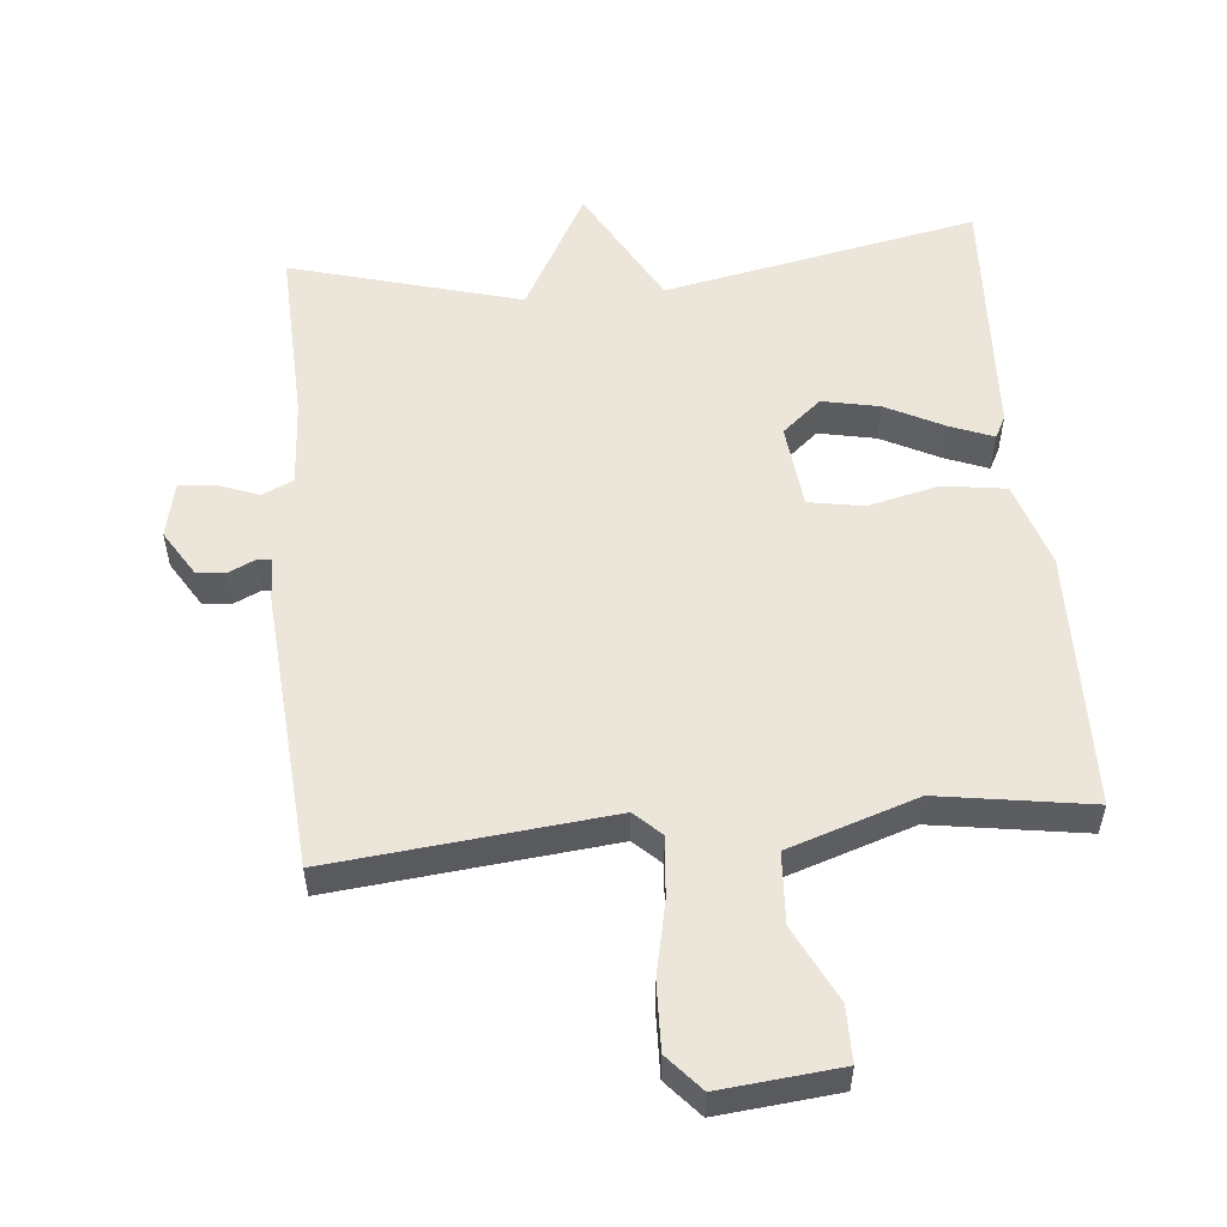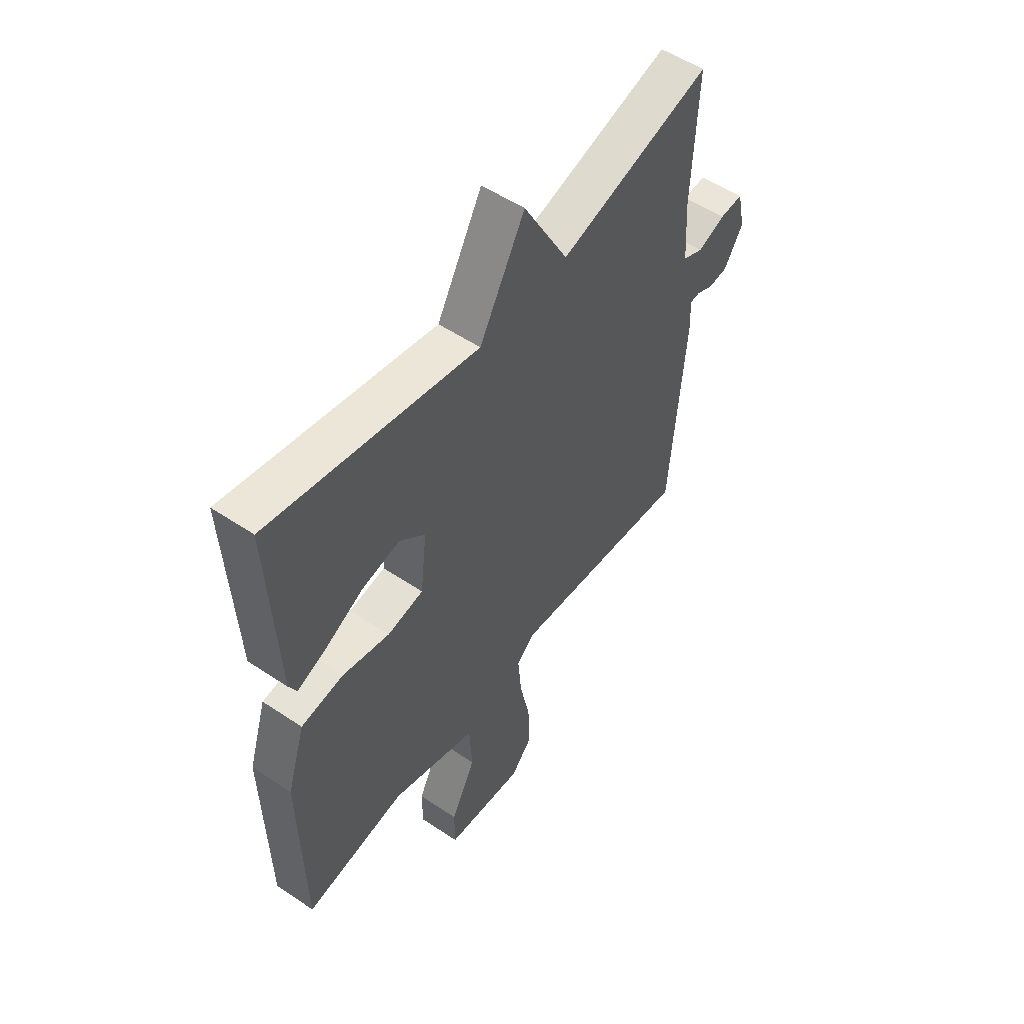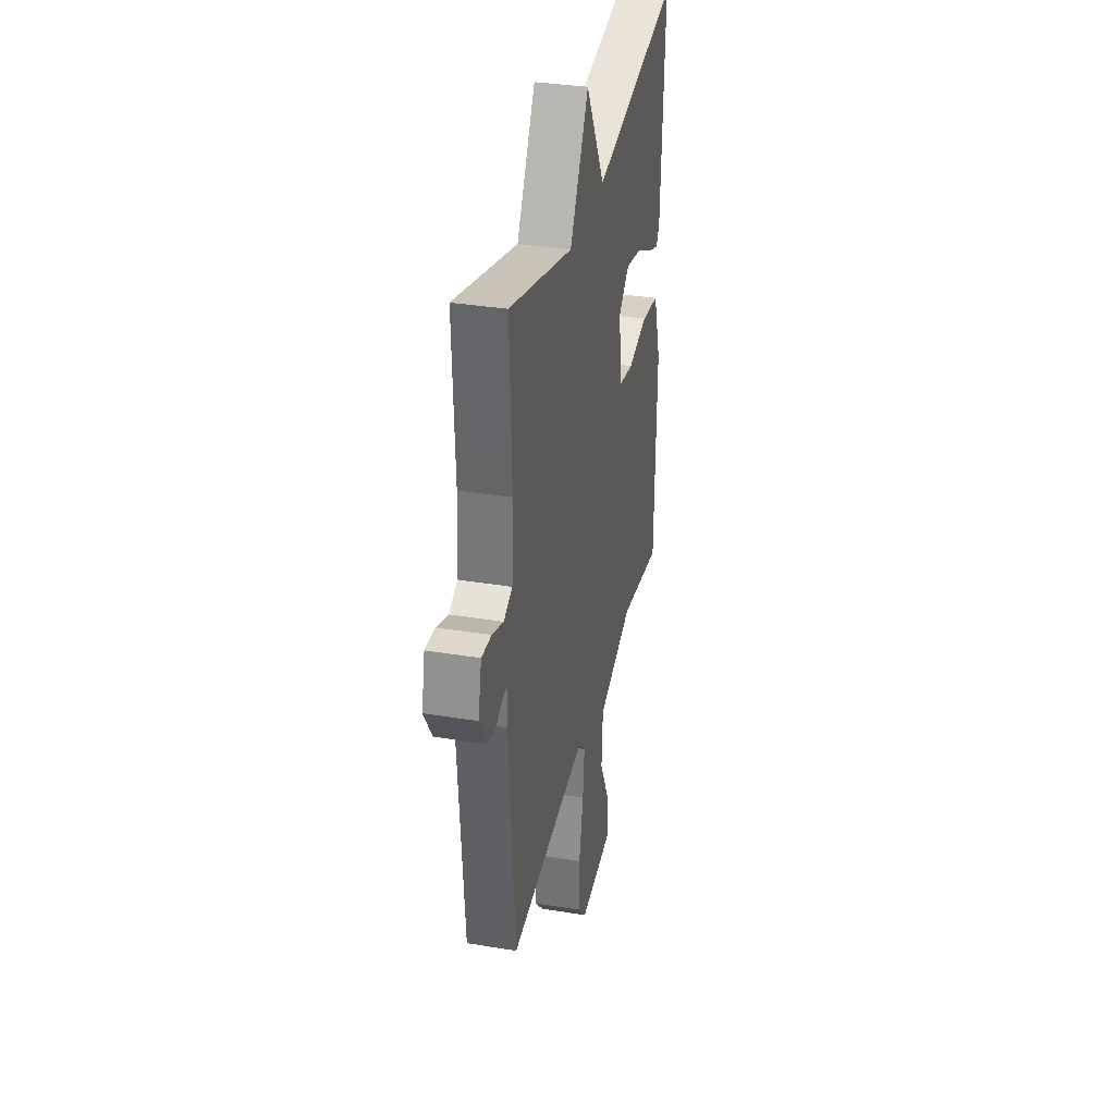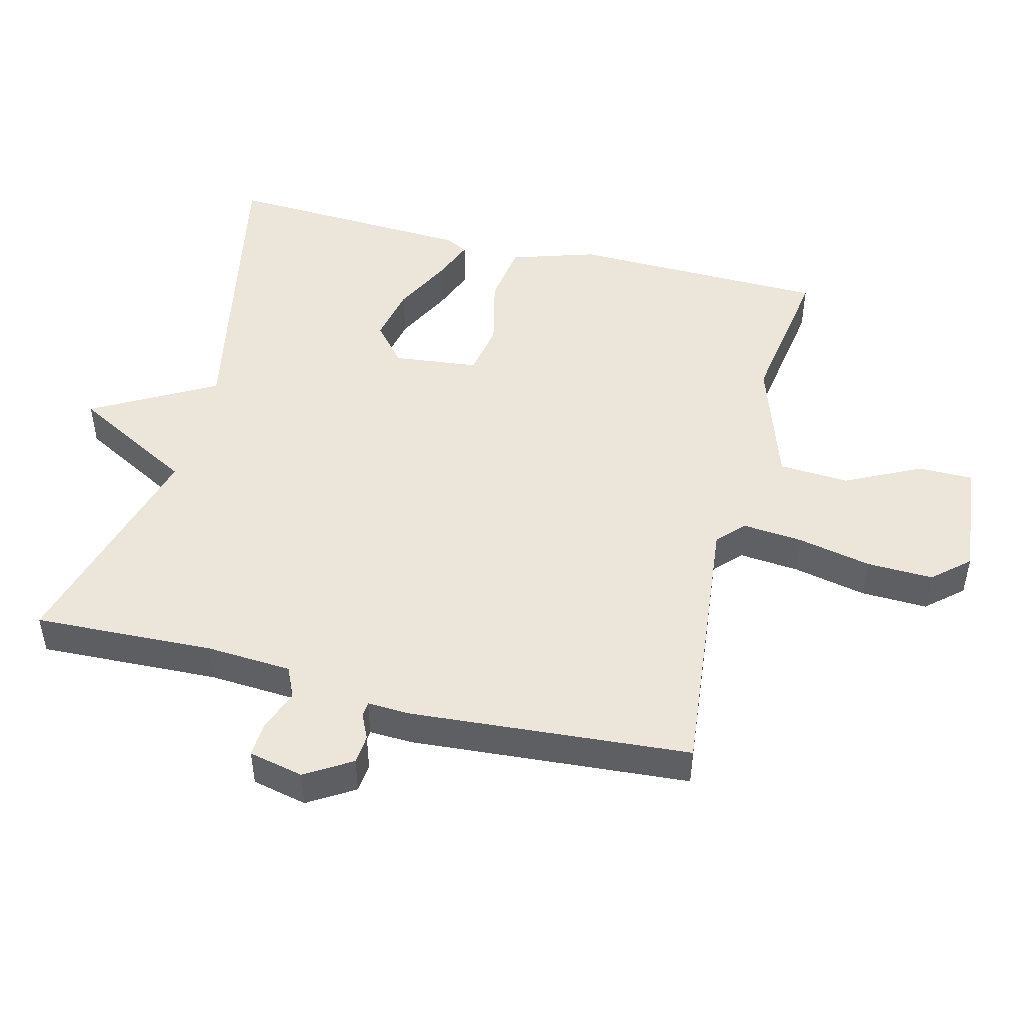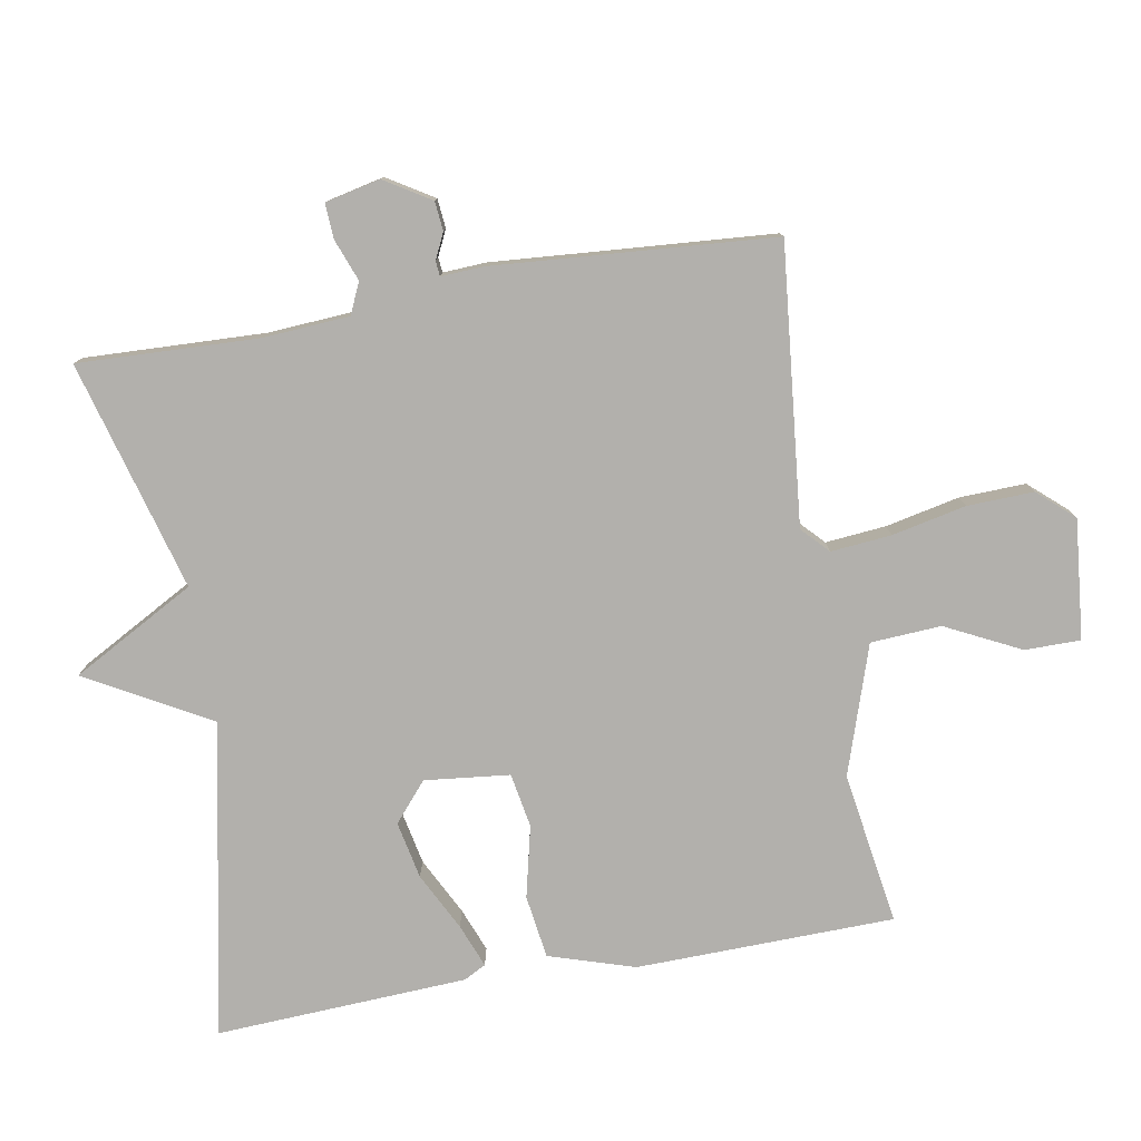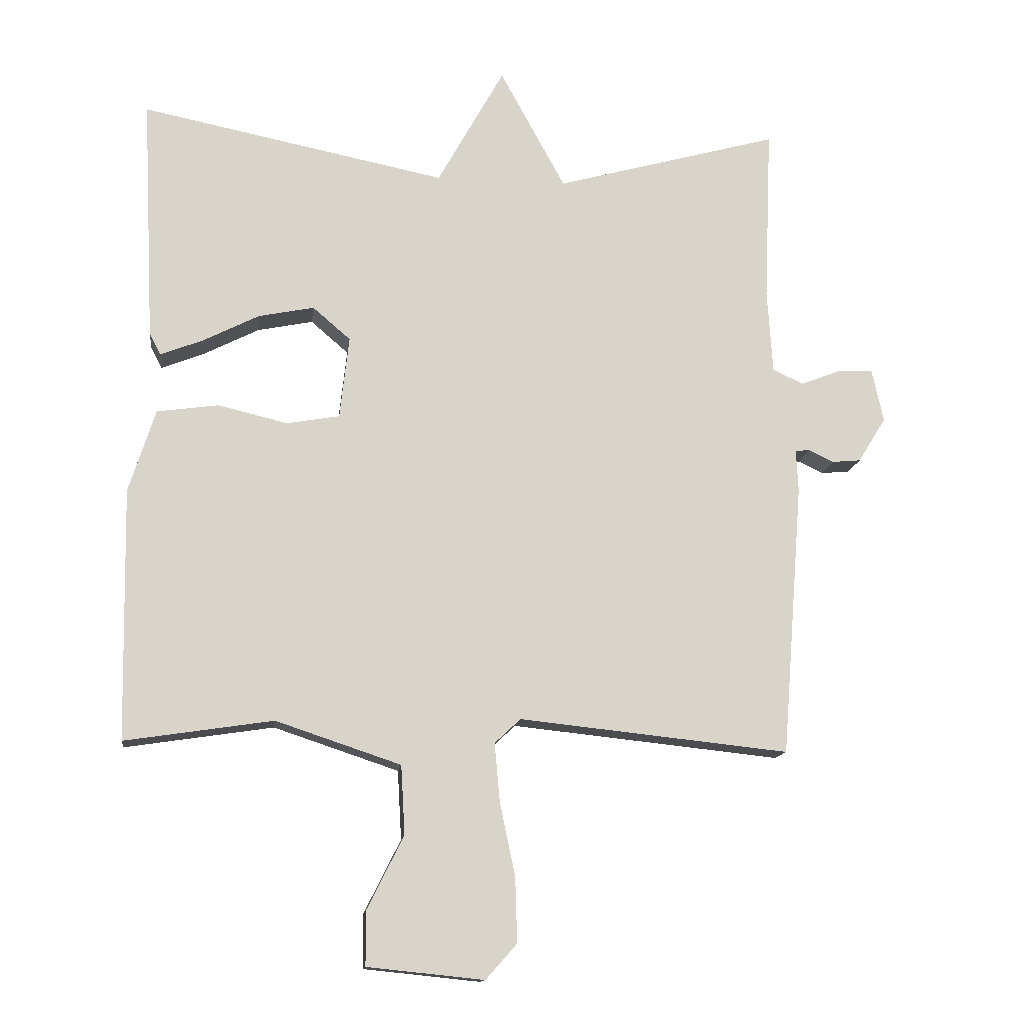
<metadata>
{"format":"obj","ext":"obj","renderer":"f3d","projection":"perspective","resolution":1024,"background":"white","views":[{"elev":54.5,"azim":174.8,"up":"+Y"},{"elev":53.7,"azim":-54.4,"up":"+Z"},{"elev":34.2,"azim":102.6,"up":"+Z"},{"elev":48.0,"azim":104.2,"up":"+Y"},{"elev":-78.7,"azim":100.1,"up":"+Y"},{"elev":-13.7,"azim":-6.9,"up":"+Z"}]}
</metadata>
<code>
v -0.5 0.07 0.5
v -0.038 0.07 0.407
v 0.063 0.07 0.588
v 0.162 0.07 0.407
v 0.5 0.07 0.5
v 0.489 0.07 0.235
v 0.497 0.07 0.108
v 0.543 0.07 0.087
v 0.604 0.07 0.11
v 0.656 0.07 0.113
v 0.674 0.07 0.032
v 0.632 0.07 -0.036
v 0.589 0.07 -0.04
v 0.551 0.07 -0.022
v 0.529 0.07 -0.024
v 0.532 0.07 -0.087
v 0.5 0.07 -0.5
v 0.092 0.07 -0.457
v 0.053 0.07 -0.494
v 0.061 0.07 -0.583
v 0.084 0.07 -0.692
v 0.087 0.07 -0.79
v 0.04 0.07 -0.843
v -0.136 0.07 -0.825
v -0.136 0.07 -0.743
v -0.081 0.07 -0.633
v -0.087 0.07 -0.529
v -0.276 0.07 -0.466
v -0.5 0.07 -0.5
v -0.507 0.07 -0.12
v -0.467 0.07 0.006
v -0.374 0.07 0.019
v -0.269 0.07 -0.006
v -0.189 0.07 0.008
v -0.175 0.07 0.133
v -0.232 0.07 0.182
v -0.316 0.07 0.165
v -0.401 0.07 0.122
v -0.465 0.07 0.097
v -0.482 0.07 0.13
v -0.5 0 0.5
v -0.038 0 0.407
v 0.063 0 0.588
v 0.162 0 0.407
v 0.5 0 0.5
v 0.489 0 0.235
v 0.497 0 0.108
v 0.543 0 0.087
v 0.604 0 0.11
v 0.656 0 0.113
v 0.674 0 0.032
v 0.632 0 -0.036
v 0.589 0 -0.04
v 0.551 0 -0.022
v 0.529 0 -0.024
v 0.532 0 -0.087
v 0.5 0 -0.5
v 0.092 0 -0.457
v 0.053 0 -0.494
v 0.061 0 -0.583
v 0.084 0 -0.692
v 0.087 0 -0.79
v 0.04 0 -0.843
v -0.136 0 -0.825
v -0.136 0 -0.743
v -0.081 0 -0.633
v -0.087 0 -0.529
v -0.276 0 -0.466
v -0.5 0 -0.5
v -0.507 0 -0.12
v -0.467 0 0.006
v -0.374 0 0.019
v -0.269 0 -0.006
v -0.189 0 0.008
v -0.175 0 0.133
v -0.232 0 0.182
v -0.316 0 0.165
v -0.401 0 0.122
v -0.465 0 0.097
v -0.482 0 0.13
f 40 1 2
f 39 40 2
f 38 39 2
f 37 38 2
f 36 37 2
f 35 36 2
f 2 3 4
f 35 2 4
f 34 35 4
f 31 32 33
f 30 31 33
f 29 30 33
f 28 29 33
f 27 28 33 34
f 24 25 26
f 23 24 26
f 22 23 26
f 21 22 26
f 20 21 26
f 19 20 26 27
f 4 5 6
f 34 4 6
f 27 34 6
f 19 27 6
f 18 19 6
f 15 16 17 18
f 12 13 14
f 11 12 14
f 10 11 14
f 9 10 14
f 8 9 14
f 7 8 14 15
f 18 6 7
f 7 15 18
f 42 41 80
f 42 80 79
f 42 79 78
f 42 78 77
f 42 77 76
f 42 76 75
f 44 43 42
f 44 42 75
f 44 75 74
f 73 72 71
f 73 71 70
f 73 70 69
f 73 69 68
f 74 73 68 67
f 66 65 64
f 66 64 63
f 66 63 62
f 66 62 61
f 66 61 60
f 67 66 60 59
f 46 45 44
f 46 44 74
f 46 74 67
f 46 67 59
f 46 59 58
f 58 57 56 55
f 54 53 52
f 54 52 51
f 54 51 50
f 54 50 49
f 54 49 48
f 55 54 48 47
f 47 46 58
f 58 55 47
f 1 41 42 2
f 2 42 43 3
f 3 43 44 4
f 4 44 45 5
f 5 45 46 6
f 6 46 47 7
f 7 47 48 8
f 8 48 49 9
f 9 49 50 10
f 10 50 51 11
f 11 51 52 12
f 12 52 53 13
f 13 53 54 14
f 14 54 55 15
f 15 55 56 16
f 16 56 57 17
f 17 57 58 18
f 18 58 59 19
f 19 59 60 20
f 20 60 61 21
f 21 61 62 22
f 22 62 63 23
f 23 63 64 24
f 24 64 65 25
f 25 65 66 26
f 26 66 67 27
f 27 67 68 28
f 28 68 69 29
f 29 69 70 30
f 30 70 71 31
f 31 71 72 32
f 32 72 73 33
f 33 73 74 34
f 34 74 75 35
f 35 75 76 36
f 36 76 77 37
f 37 77 78 38
f 38 78 79 39
f 39 79 80 40
f 40 80 41 1

</code>
